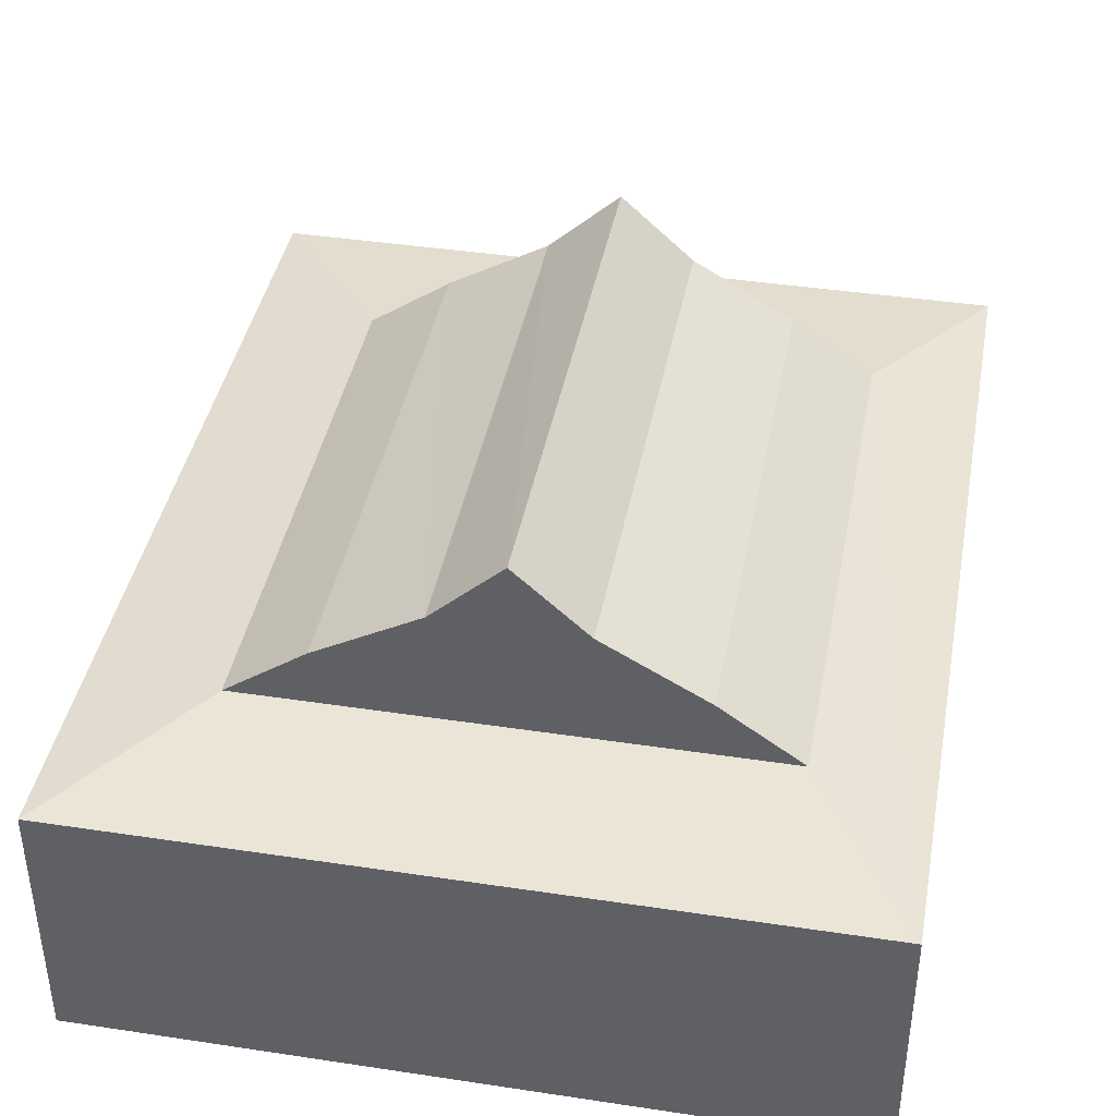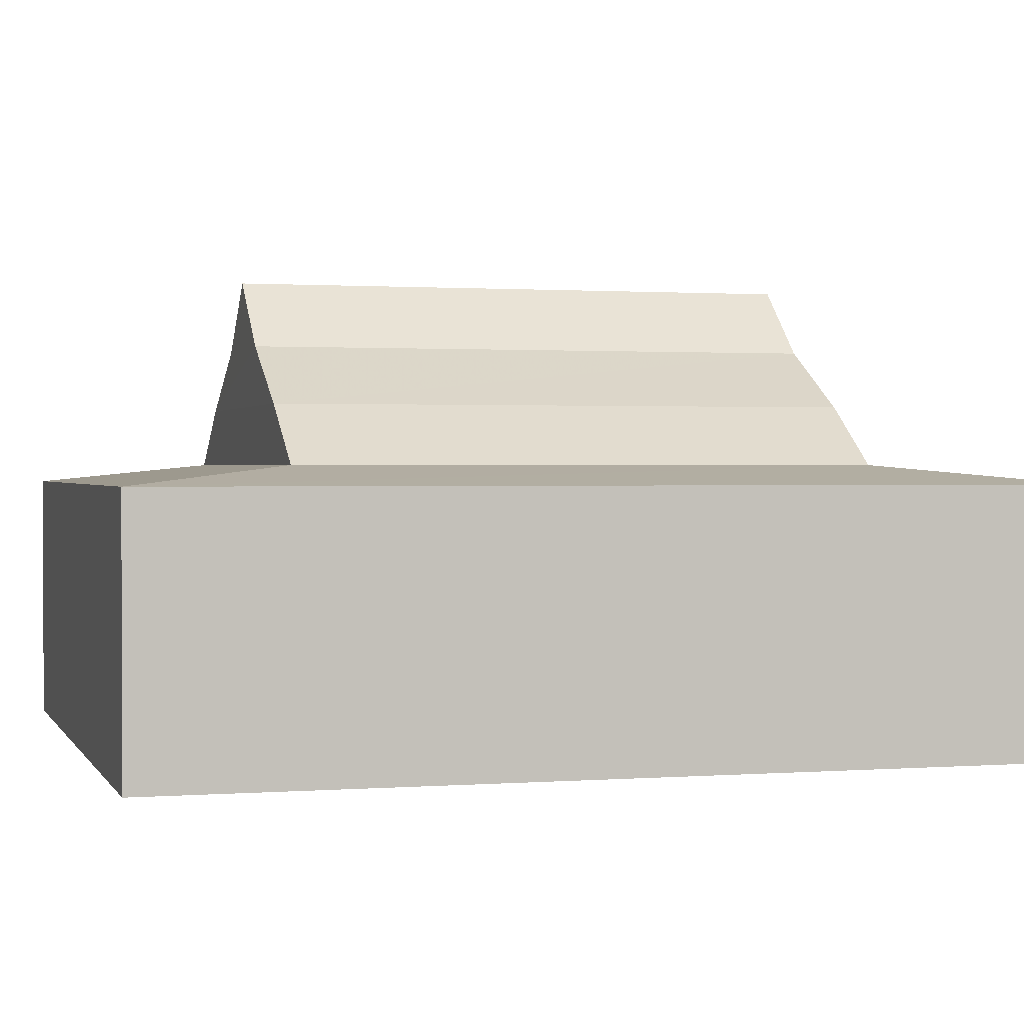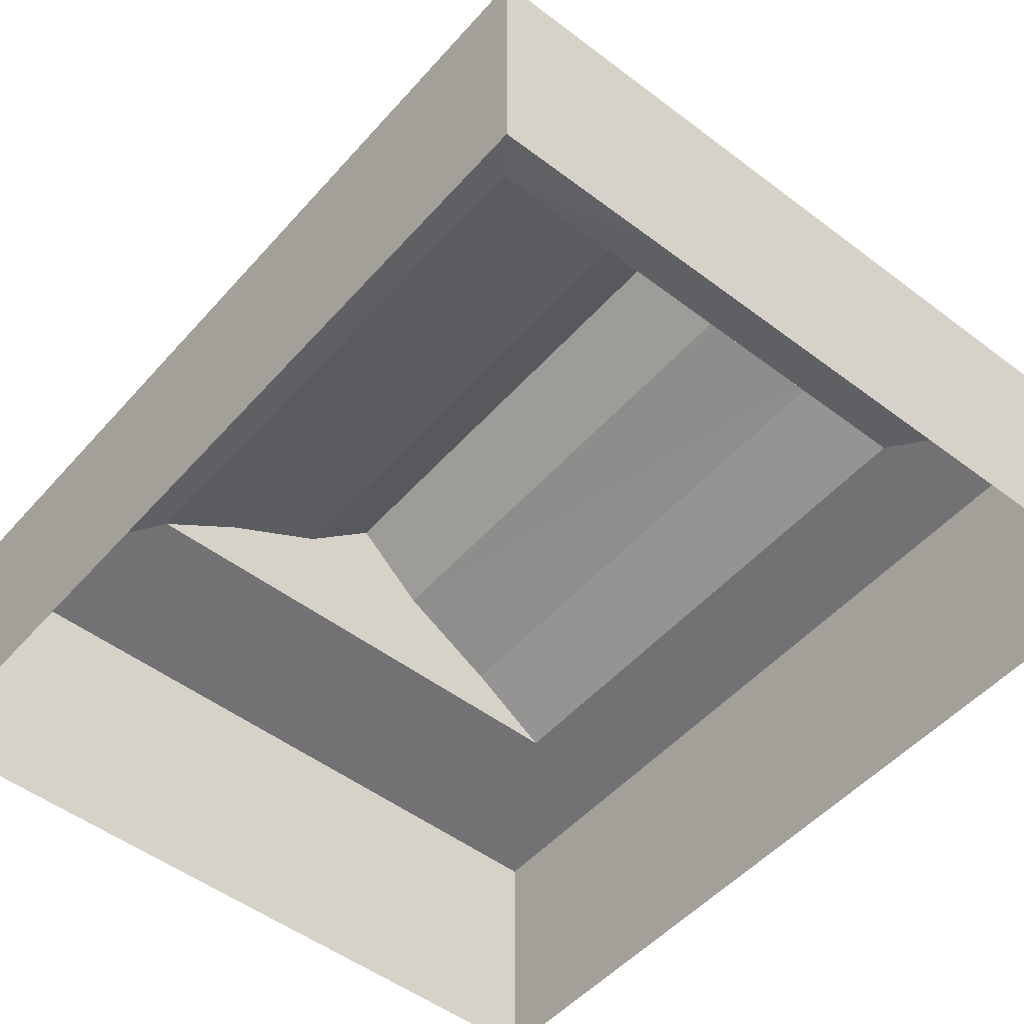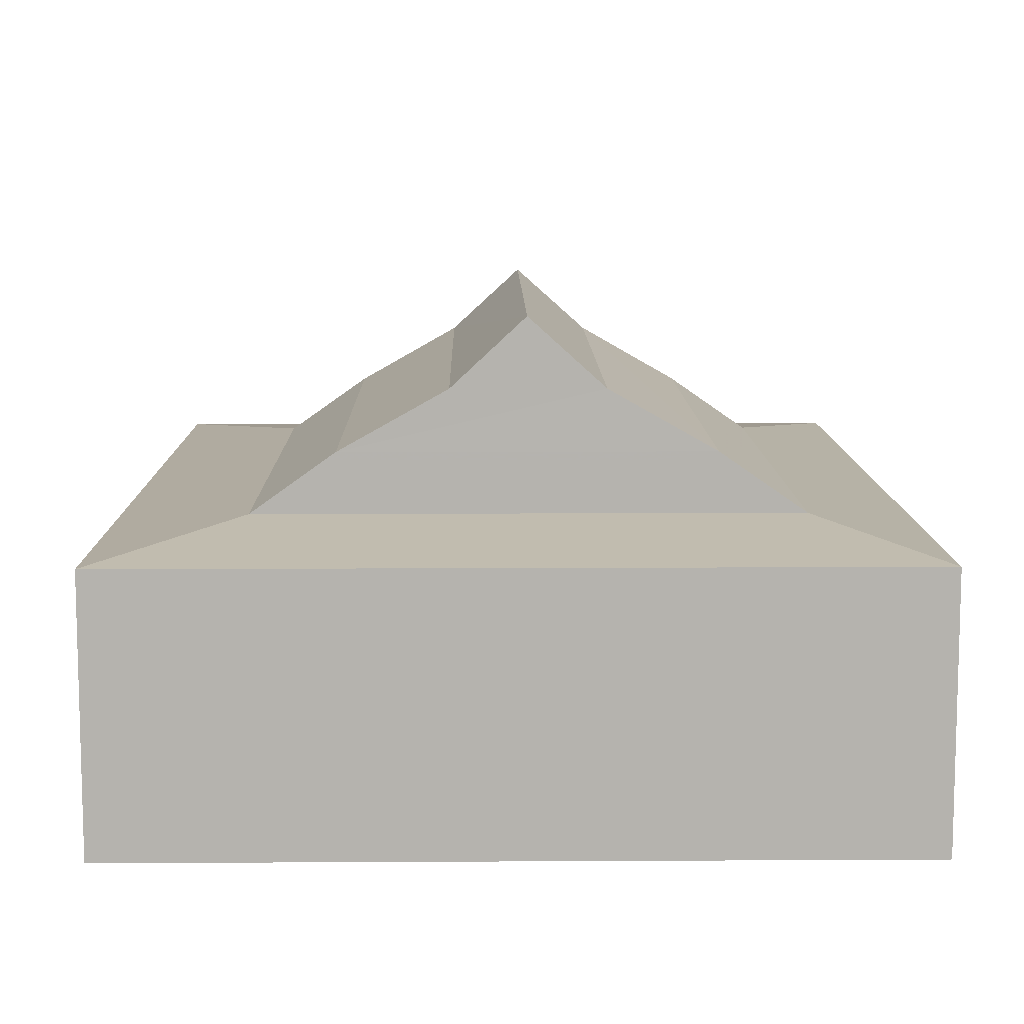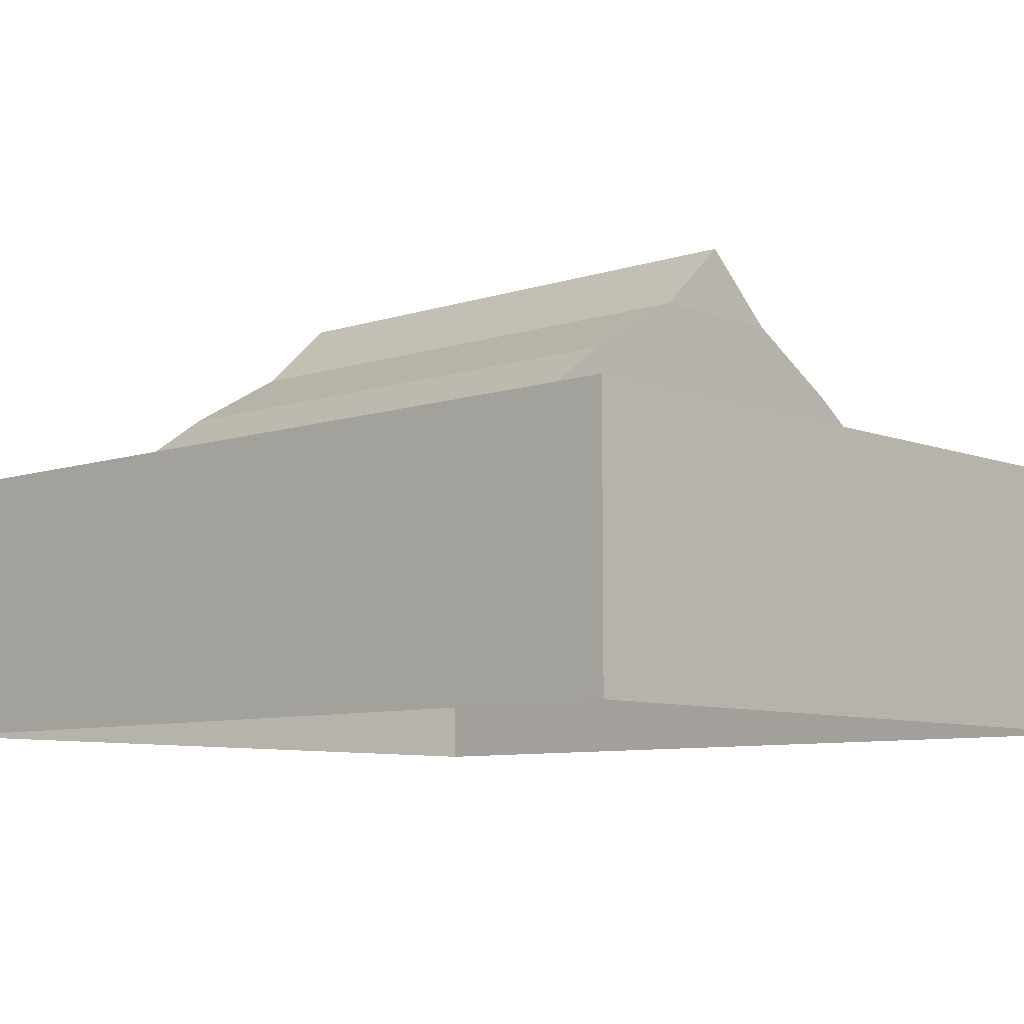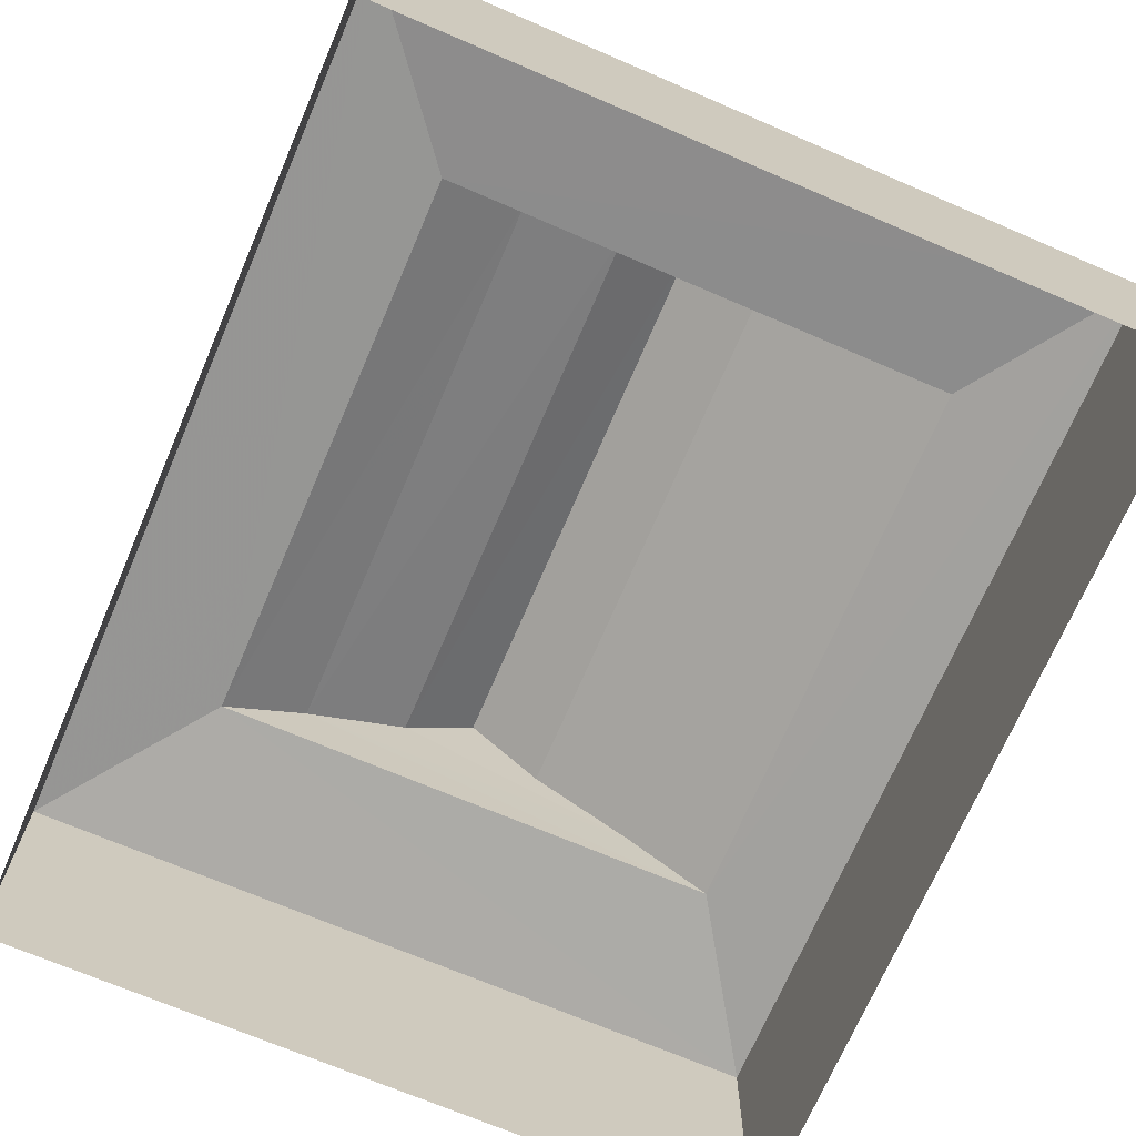
<metadata>
{"format":"obj","ext":"obj","renderer":"f3d","projection":"perspective","resolution":1024,"background":"white","views":[{"elev":40.6,"azim":-171.6,"up":"+Z"},{"elev":1.1,"azim":-108.0,"up":"+Z"},{"elev":-50.5,"azim":138.1,"up":"+Z"},{"elev":10.0,"azim":177.1,"up":"+Z"},{"elev":-8.0,"azim":-49.3,"up":"+Z"},{"elev":-70.4,"azim":154.7,"up":"+Z"}]}
</metadata>
<code>
v -3.726e+05 -1.042e+05 28.17
v -3.726e+05 -1.042e+05 28.17
v -3.726e+05 -1.042e+05 28.17
v -3.726e+05 -1.042e+05 28.17
v -3.726e+05 -1.042e+05 38.03
v -3.726e+05 -1.042e+05 38.03
v -3.726e+05 -1.042e+05 36.58
v -3.726e+05 -1.042e+05 36.58
v -3.726e+05 -1.042e+05 34.69
v -3.726e+05 -1.042e+05 35.14
v -3.726e+05 -1.042e+05 34.69
v -3.726e+05 -1.042e+05 35.14
v -3.726e+05 -1.042e+05 35.14
v -3.726e+05 -1.042e+05 34.69
v -3.726e+05 -1.042e+05 34.69
v -3.726e+05 -1.042e+05 35.14
v -3.726e+05 -1.042e+05 36.58
v -3.726e+05 -1.042e+05 38.03
v -3.726e+05 -1.042e+05 38.03
v -3.726e+05 -1.042e+05 36.58
v -3.726e+05 -1.042e+05 39.68
v -3.726e+05 -1.042e+05 39.68
f 1 2 3
f 4 1 3
f 5 6 7
f 8 5 7
f 9 10 11
f 9 12 10
f 13 11 10
f 13 14 11
f 9 15 16
f 12 9 16
f 13 15 14
f 13 16 15
f 17 18 19
f 17 20 18
f 13 10 8
f 7 13 8
f 21 22 6
f 5 21 6
f 19 22 21
f 19 18 22
f 20 12 16
f 20 17 12
f 17 10 12
f 21 5 19
f 19 8 17
f 17 8 10
f 5 8 19
f 15 4 3
f 14 15 3
f 7 16 13
f 20 16 7
f 7 6 20
f 6 22 18
f 20 6 18
f 15 1 4
f 15 9 1
f 11 2 1
f 9 11 1
f 11 3 2
f 11 14 3

</code>
